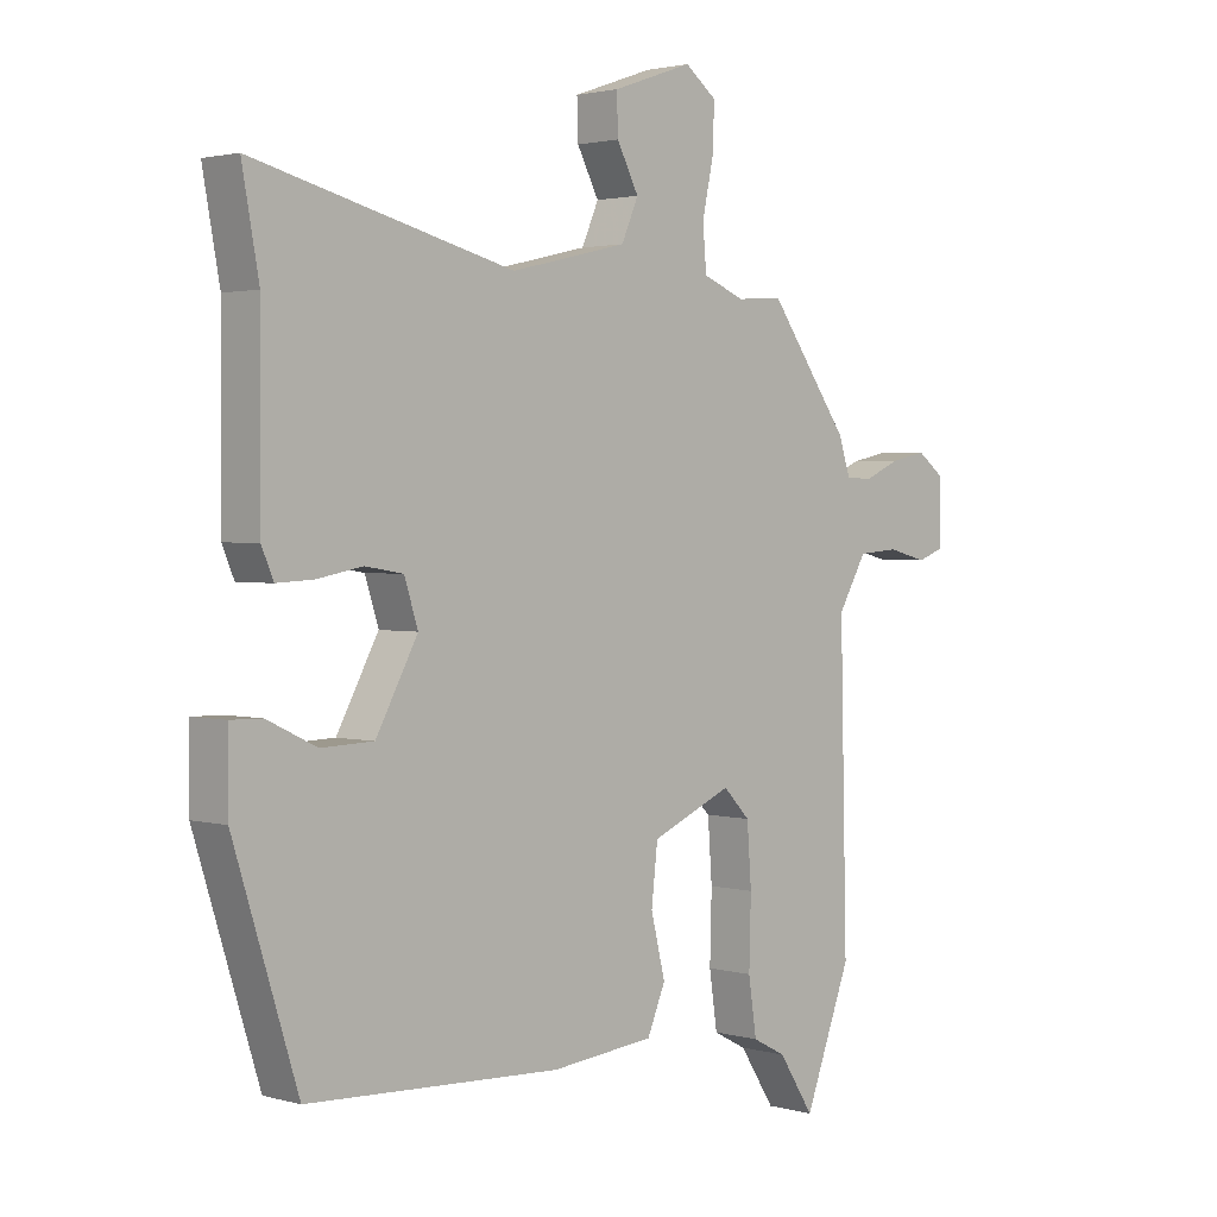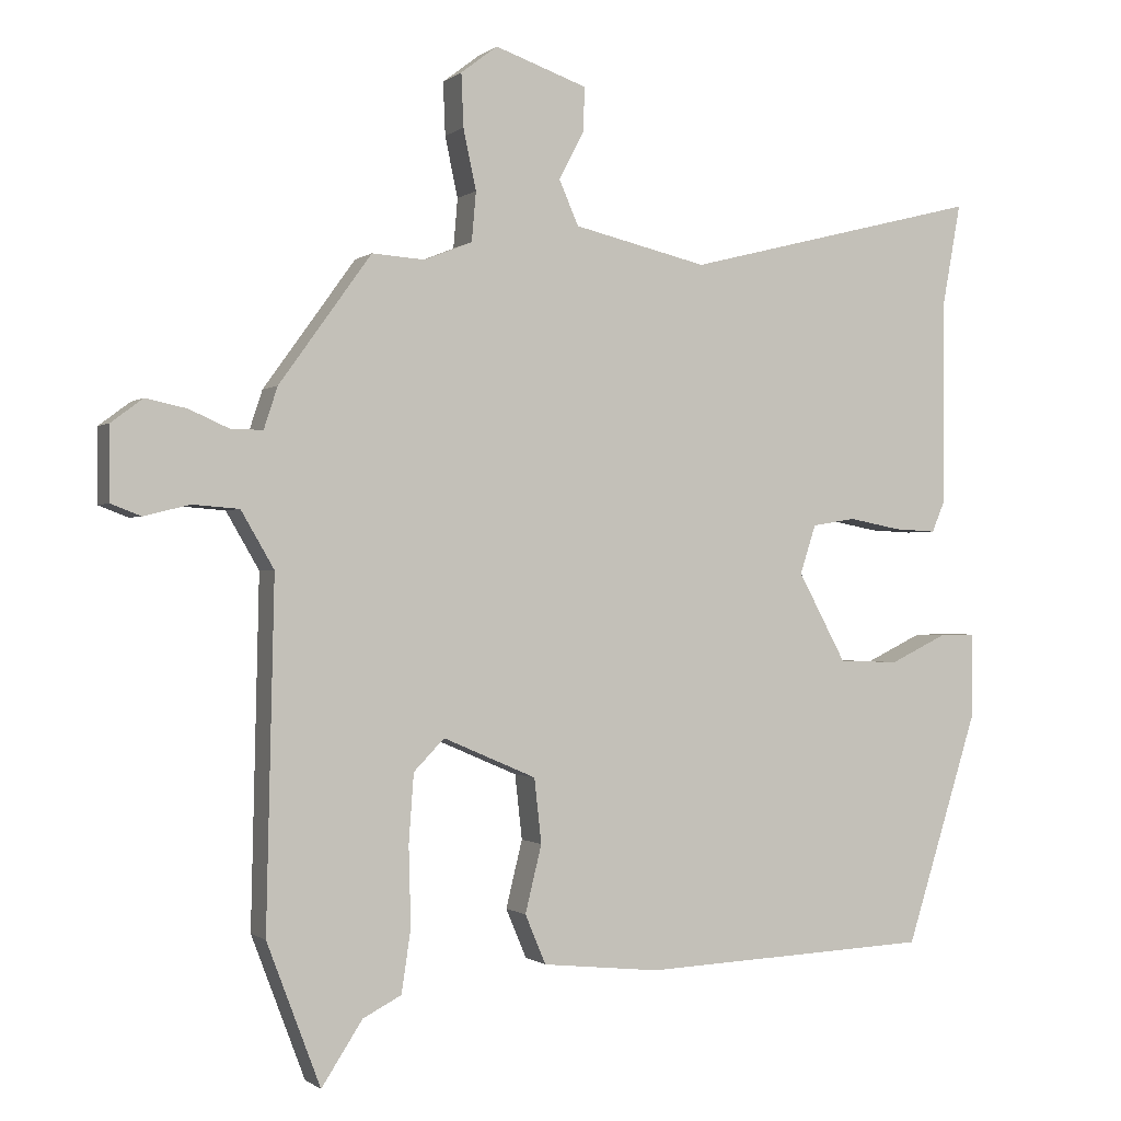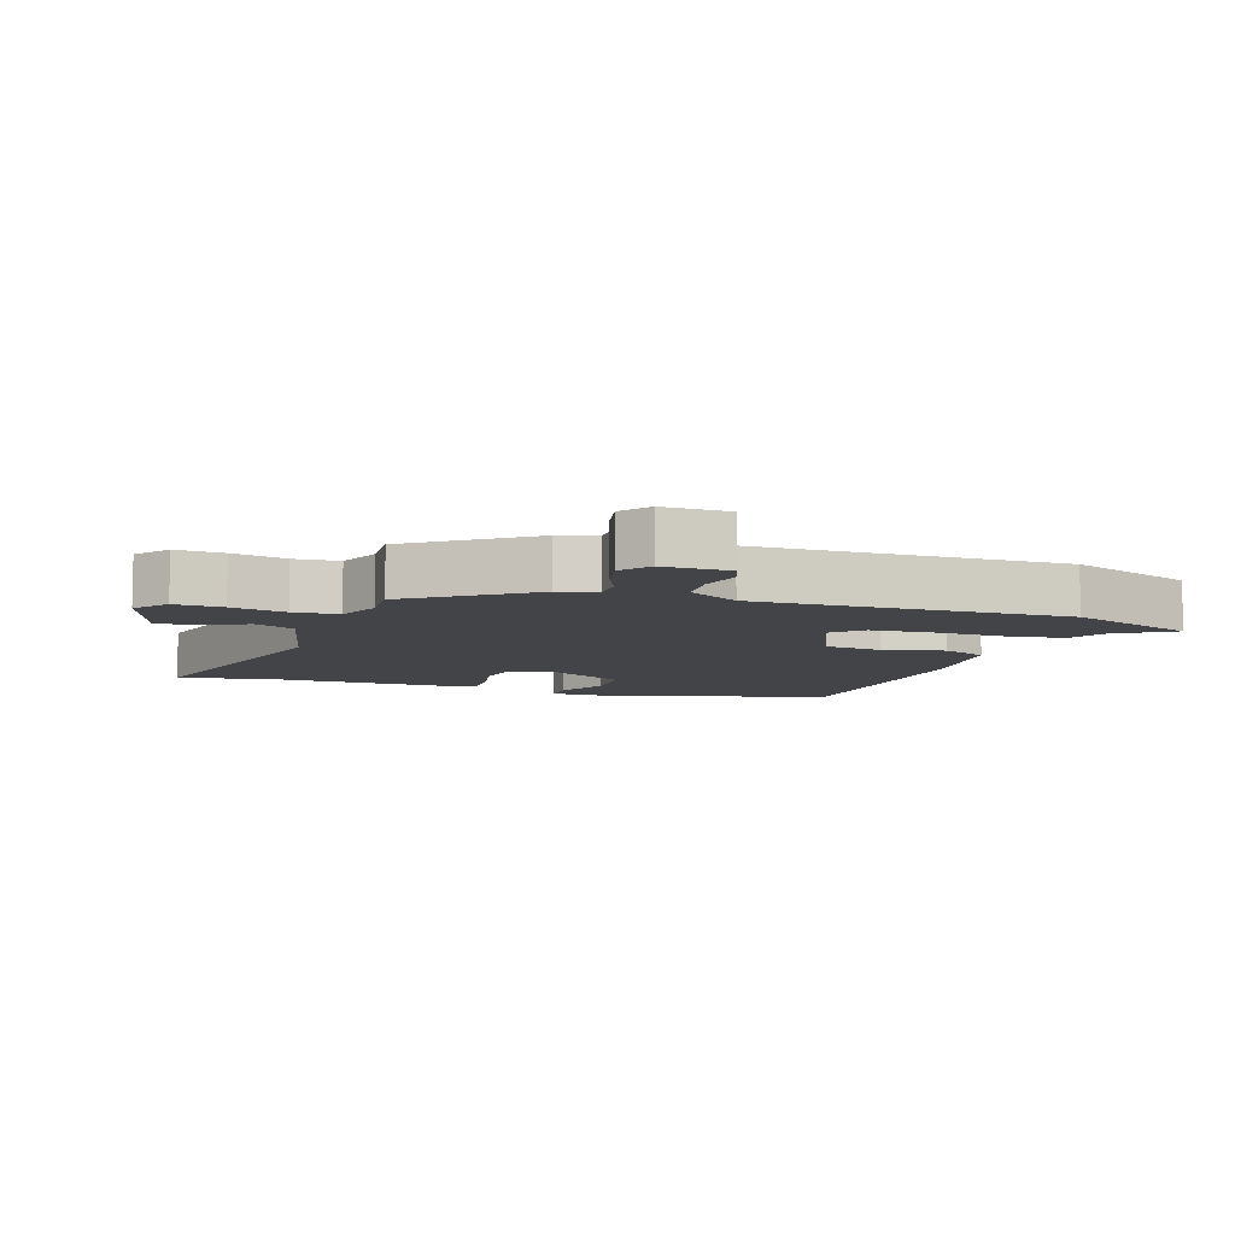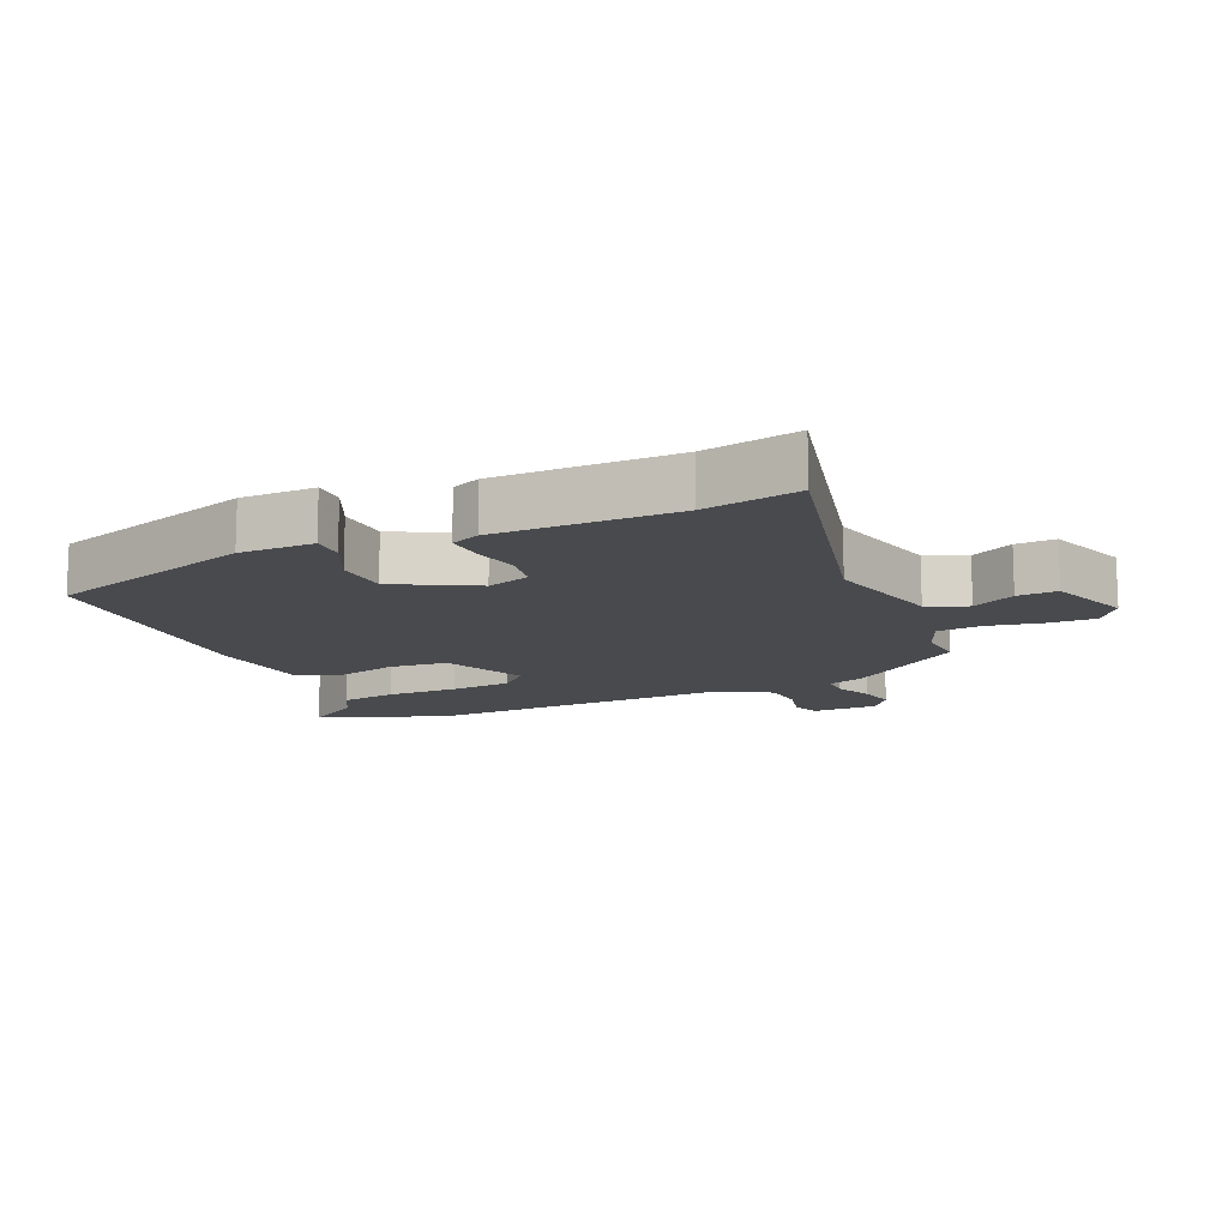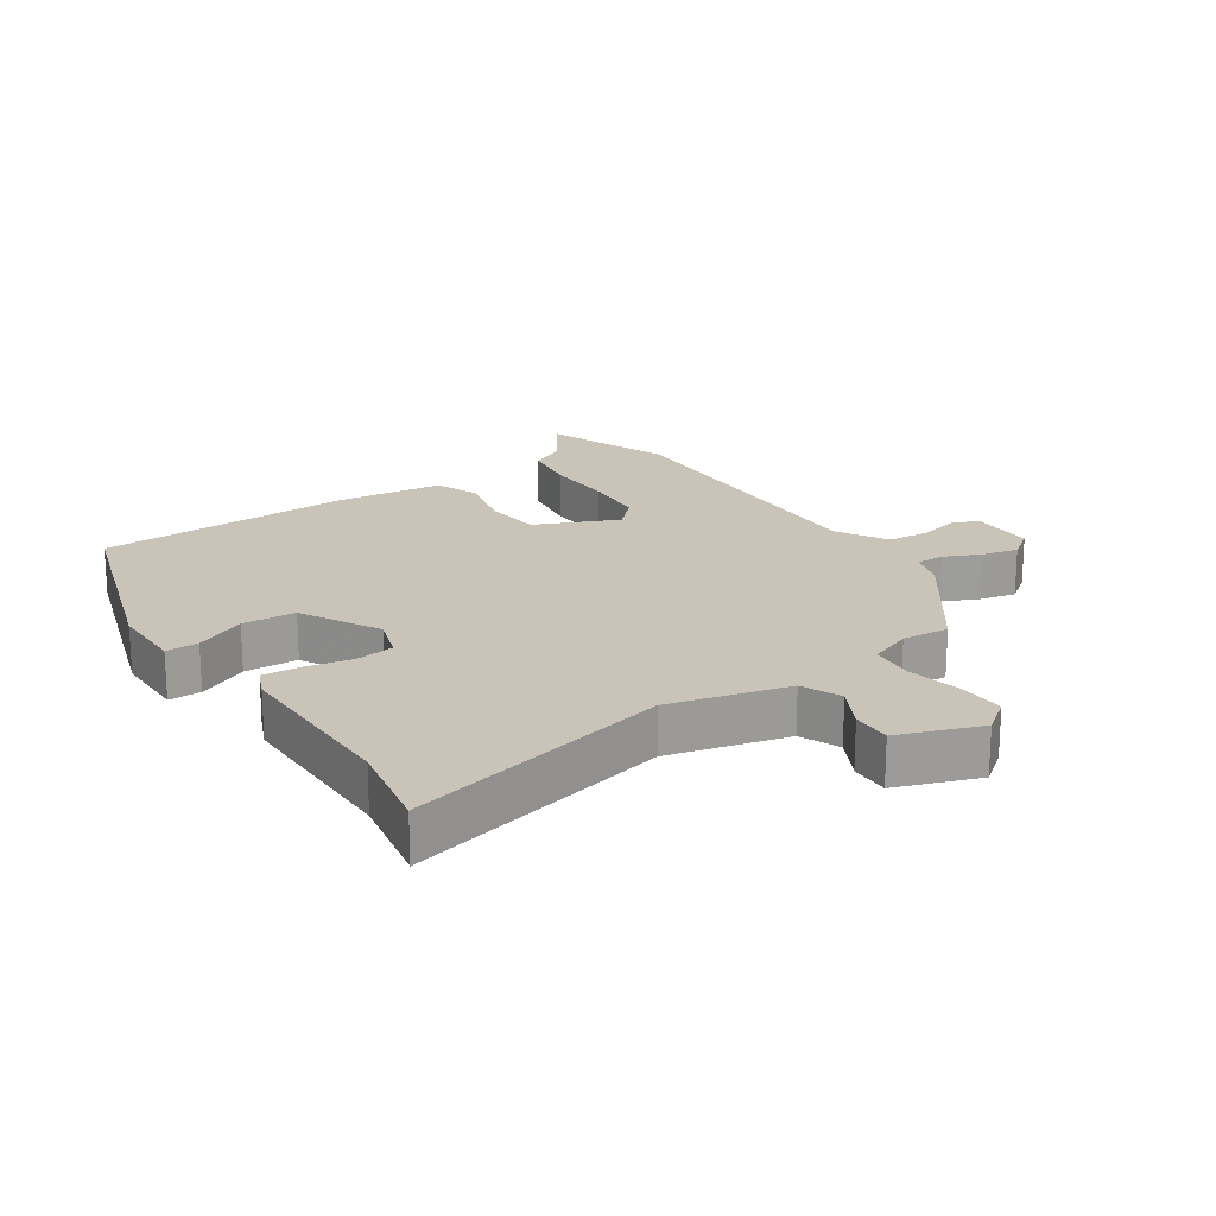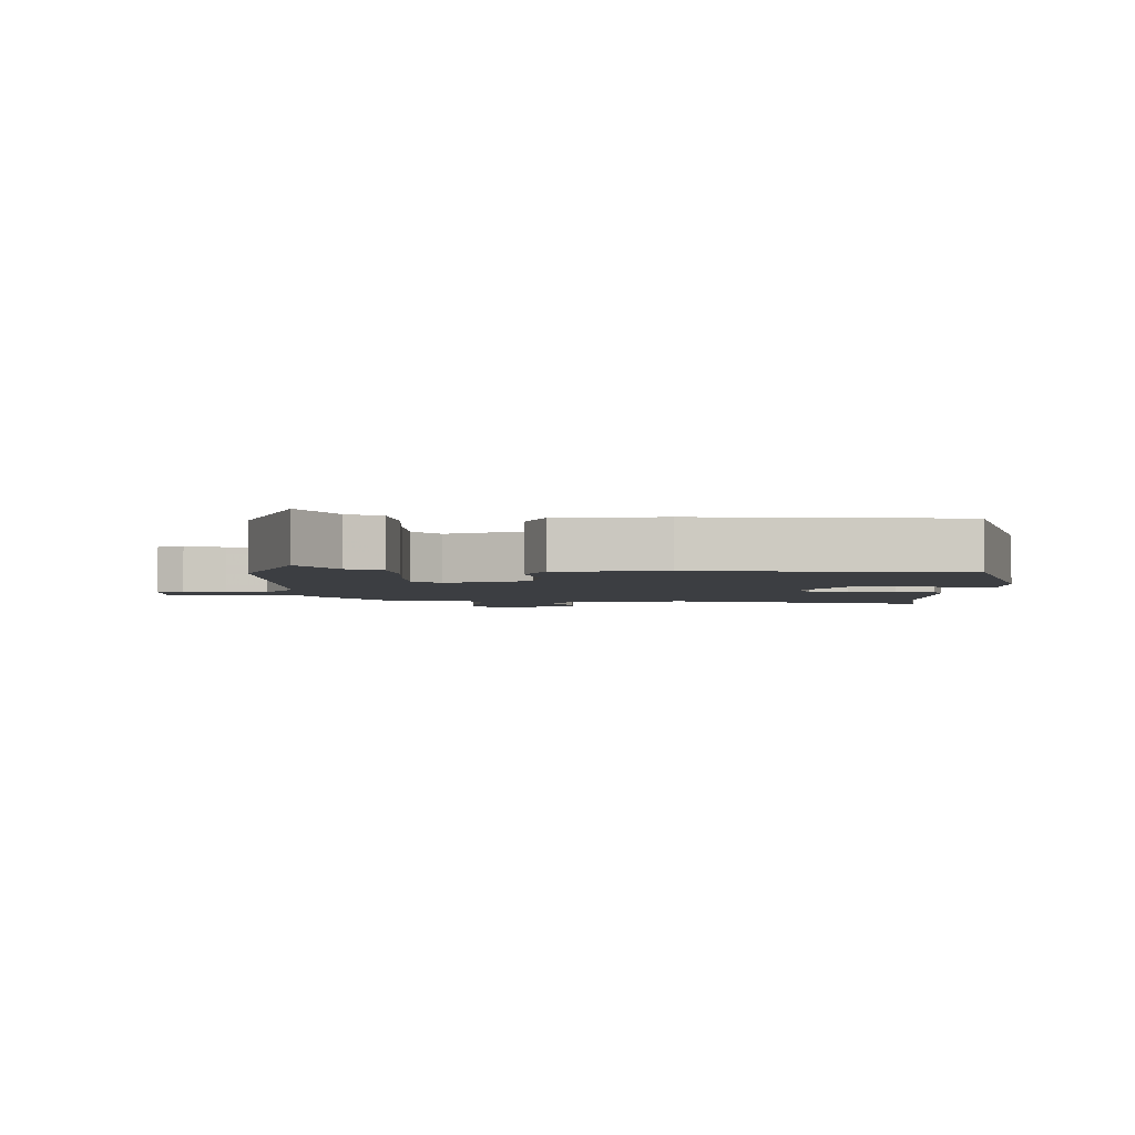
<metadata>
{"format":"obj","ext":"obj","renderer":"f3d","projection":"perspective","resolution":1024,"background":"white","views":[{"elev":2.1,"azim":-45.7,"up":"+Z"},{"elev":-0.7,"azim":157.1,"up":"+Z"},{"elev":-8.2,"azim":71.2,"up":"+Y"},{"elev":-12.9,"azim":-65.6,"up":"+Y"},{"elev":20.0,"azim":-33.5,"up":"+Y"},{"elev":-3.1,"azim":179.0,"up":"+Y"}]}
</metadata>
<code>
v -0.488 0.07 0.436
v -0.515 0.07 0.584
v -0.099 0.07 0.479
v 0.088 0.07 0.523
v 0.115 0.07 0.585
v 0.08 0.07 0.652
v 0.078 0.07 0.714
v 0.207 0.07 0.759
v 0.258 0.07 0.72
v 0.255 0.07 0.646
v 0.237 0.07 0.562
v 0.243 0.07 0.493
v 0.31 0.07 0.466
v 0.384 0.07 0.471
v 0.513 0.07 0.292
v 0.532 0.07 0.234
v 0.576 0.07 0.234
v 0.633 0.07 0.259
v 0.69 0.07 0.271
v 0.734 0.07 0.238
v 0.734 0.07 0.136
v 0.692 0.07 0.12
v 0.628 0.07 0.136
v 0.563 0.07 0.131
v 0.517 0.07 0.052
v 0.528 0.07 -0.427
v 0.453 0.07 -0.625
v 0.396 0.07 -0.537
v 0.342 0.07 -0.509
v 0.329 0.07 -0.421
v 0.332 0.07 -0.311
v 0.325 0.07 -0.215
v 0.282 0.07 -0.171
v 0.152 0.07 -0.227
v 0.142 0.07 -0.317
v 0.165 0.07 -0.411
v 0.136 0.07 -0.48
v -0.029 0.07 -0.497
v -0.434 0.07 -0.479
v -0.536 0.07 -0.154
v -0.536 0.07 -0.038
v -0.485 0.07 -0.039
v -0.406 0.07 -0.077
v -0.322 0.07 -0.074
v -0.255 0.07 0.05
v -0.277 0.07 0.118
v -0.338 0.07 0.128
v -0.411 0.07 0.114
v -0.47 0.07 0.111
v -0.489 0.07 0.156
v -0.488 0 0.436
v -0.515 0 0.584
v -0.099 0 0.479
v 0.088 0 0.523
v 0.115 0 0.585
v 0.08 0 0.652
v 0.078 0 0.714
v 0.207 0 0.759
v 0.258 0 0.72
v 0.255 0 0.646
v 0.237 0 0.562
v 0.243 0 0.493
v 0.31 0 0.466
v 0.384 0 0.471
v 0.513 0 0.292
v 0.532 0 0.234
v 0.576 0 0.234
v 0.633 0 0.259
v 0.69 0 0.271
v 0.734 0 0.238
v 0.734 0 0.136
v 0.692 0 0.12
v 0.628 0 0.136
v 0.563 0 0.131
v 0.517 0 0.052
v 0.528 0 -0.427
v 0.453 0 -0.625
v 0.396 0 -0.537
v 0.342 0 -0.509
v 0.329 0 -0.421
v 0.332 0 -0.311
v 0.325 0 -0.215
v 0.282 0 -0.171
v 0.152 0 -0.227
v 0.142 0 -0.317
v 0.165 0 -0.411
v 0.136 0 -0.48
v -0.029 0 -0.497
v -0.434 0 -0.479
v -0.536 0 -0.154
v -0.536 0 -0.038
v -0.485 0 -0.039
v -0.406 0 -0.077
v -0.322 0 -0.074
v -0.255 0 0.05
v -0.277 0 0.118
v -0.338 0 0.128
v -0.411 0 0.114
v -0.47 0 0.111
v -0.489 0 0.156
f 47 48 49 50
f 46 47 50 1
f 40 41 42 43
f 40 43 44
f 39 40 44
f 38 39 44 45
f 35 36 37 38
f 34 35 38 45
f 28 29 30 31
f 28 31 32
f 25 26 27 28
f 25 28 32
f 24 25 32 33
f 20 21 22 23
f 20 23 24
f 17 18 19 20
f 17 20 24
f 16 17 24 33
f 13 14 15 16
f 12 13 16 33
f 8 9 10 11
f 5 6 7 8
f 4 5 8 11
f 46 1 2 3
f 46 3 4
f 33 34 45 46
f 12 33 46
f 4 11 12 46
f 100 99 98 97
f 51 100 97 96
f 93 92 91 90
f 94 93 90
f 94 90 89
f 95 94 89 88
f 88 87 86 85
f 95 88 85 84
f 81 80 79 78
f 82 81 78
f 78 77 76 75
f 82 78 75
f 83 82 75 74
f 73 72 71 70
f 74 73 70
f 70 69 68 67
f 74 70 67
f 83 74 67 66
f 66 65 64 63
f 83 66 63 62
f 61 60 59 58
f 58 57 56 55
f 61 58 55 54
f 53 52 51 96
f 54 53 96
f 96 95 84 83
f 96 83 62
f 96 62 61 54
f 1 51 52 2
f 2 52 53 3
f 3 53 54 4
f 4 54 55 5
f 5 55 56 6
f 6 56 57 7
f 7 57 58 8
f 8 58 59 9
f 9 59 60 10
f 10 60 61 11
f 11 61 62 12
f 12 62 63 13
f 13 63 64 14
f 14 64 65 15
f 15 65 66 16
f 16 66 67 17
f 17 67 68 18
f 18 68 69 19
f 19 69 70 20
f 20 70 71 21
f 21 71 72 22
f 22 72 73 23
f 23 73 74 24
f 24 74 75 25
f 25 75 76 26
f 26 76 77 27
f 27 77 78 28
f 28 78 79 29
f 29 79 80 30
f 30 80 81 31
f 31 81 82 32
f 32 82 83 33
f 33 83 84 34
f 34 84 85 35
f 35 85 86 36
f 36 86 87 37
f 37 87 88 38
f 38 88 89 39
f 39 89 90 40
f 40 90 91 41
f 41 91 92 42
f 42 92 93 43
f 43 93 94 44
f 44 94 95 45
f 45 95 96 46
f 46 96 97 47
f 47 97 98 48
f 48 98 99 49
f 49 99 100 50
f 50 100 51 1

</code>
